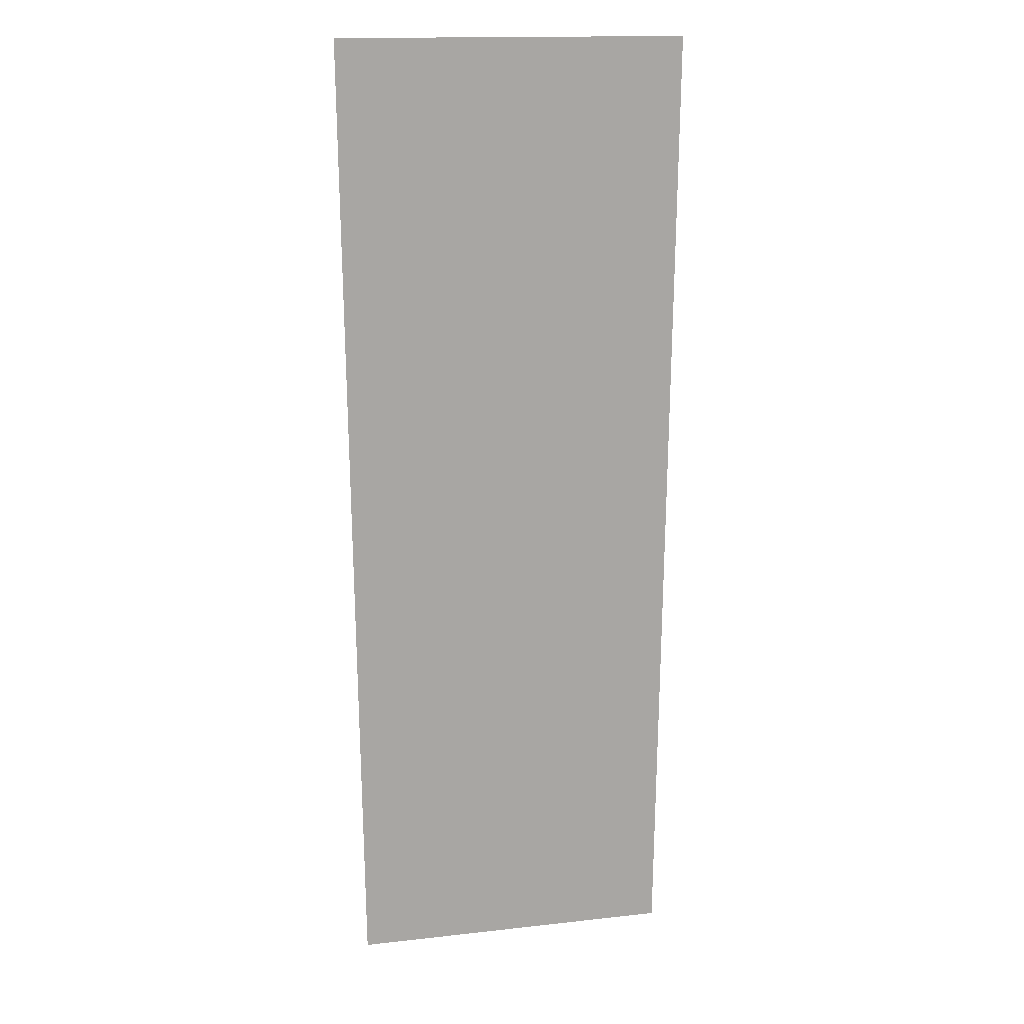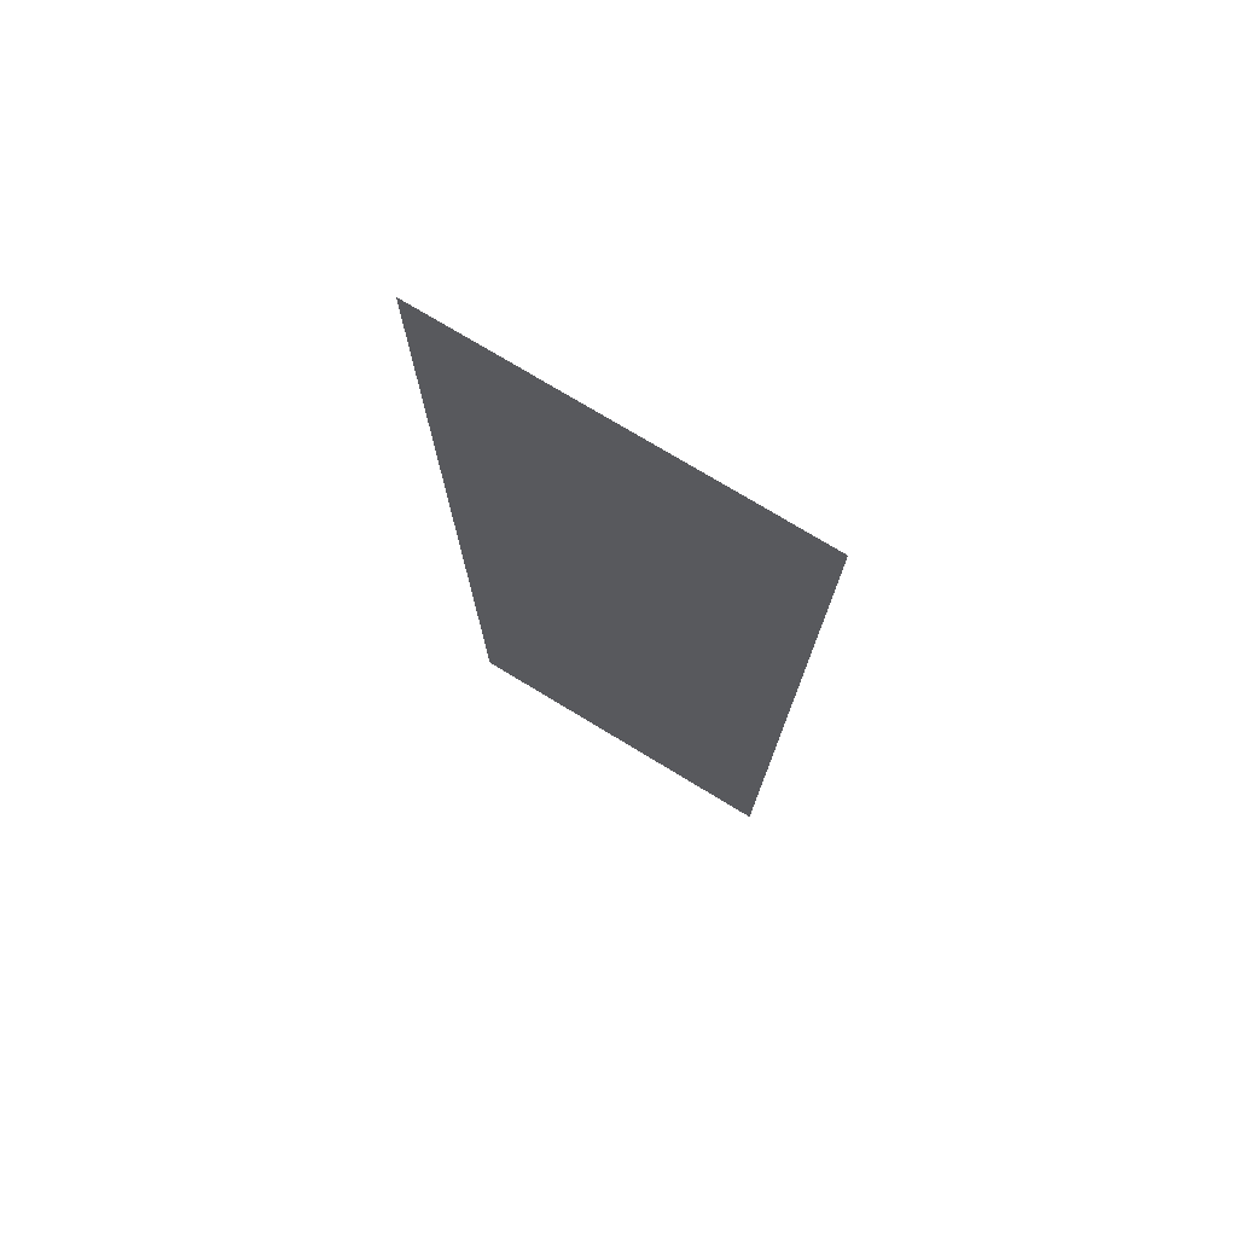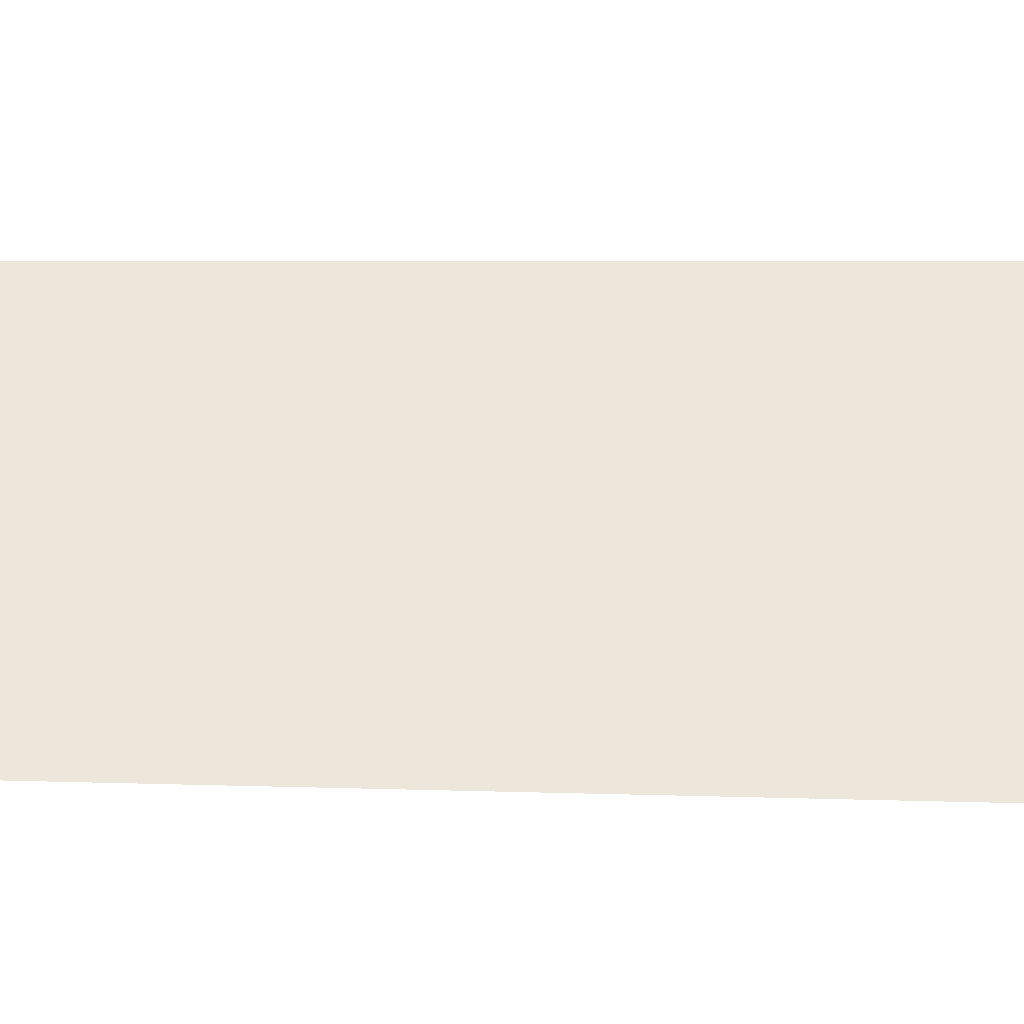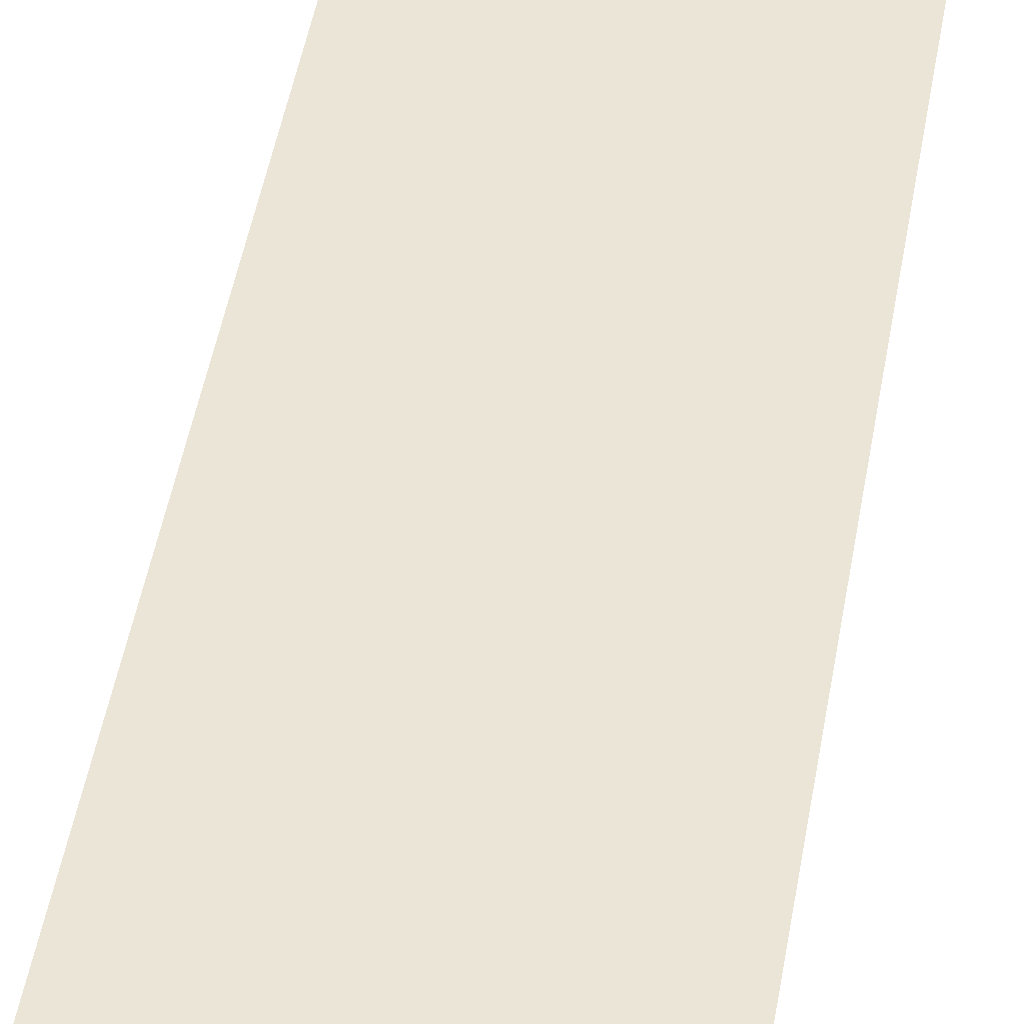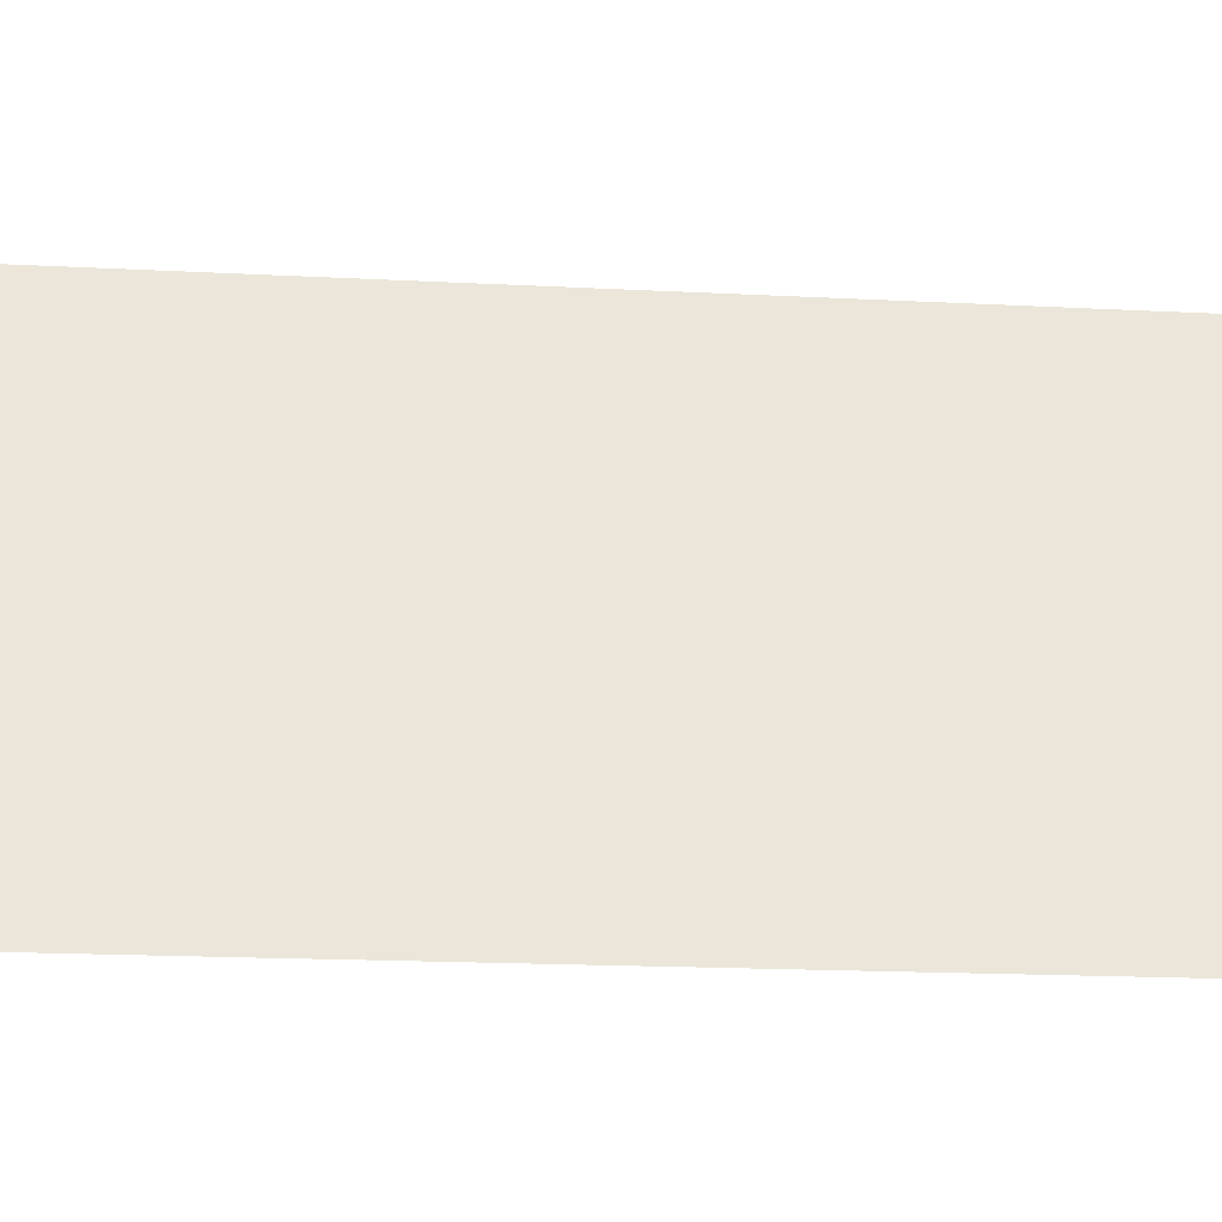
<metadata>
{"format":"obj","ext":"obj","renderer":"f3d","projection":"perspective","resolution":1024,"background":"white","views":[{"elev":15.6,"azim":166.8,"up":"+Y"},{"elev":74.5,"azim":31.3,"up":"+Y"},{"elev":50.6,"azim":90.8,"up":"+Z"},{"elev":45.9,"azim":9.5,"up":"+Z"},{"elev":55.6,"azim":-87.8,"up":"+Z"}]}
</metadata>
<code>
g dog2Tail_mesh
v 0.2 0 0
v -0.2 0 0
v 0.1987 -0.1 0
v -0.1987 -0.1 0
v 0.1973 -0.2 0
v -0.1973 -0.2 0
v 0.196 -0.3 0
v -0.196 -0.3 0
v 0.1947 -0.4 0
v -0.1947 -0.4 0
v 0.1933 -0.5 0
v -0.1933 -0.5 0
v 0.192 -0.6 0
v -0.192 -0.6 0
v 0.1907 -0.7 0
v -0.1907 -0.7 0
v 0.1893 -0.8 0
v -0.1893 -0.8 0
v 0.188 -0.9 0
v -0.188 -0.9 0
v 0.1867 -1 0
v -0.1867 -1 0
v 0.1853 -1.1 0
v -0.1853 -1.1 0
g dog2Tail_mesh_0
f 3 2 1
f 4 2 3
f 5 4 3
f 6 4 5
f 7 6 5
f 8 6 7
f 9 8 7
f 10 8 9
f 11 10 9
f 12 10 11
f 13 12 11
f 14 12 13
f 15 14 13
f 16 14 15
f 17 16 15
f 18 16 17
f 19 18 17
f 20 18 19
f 21 20 19
f 22 20 21
f 23 22 21
f 24 22 23

</code>
